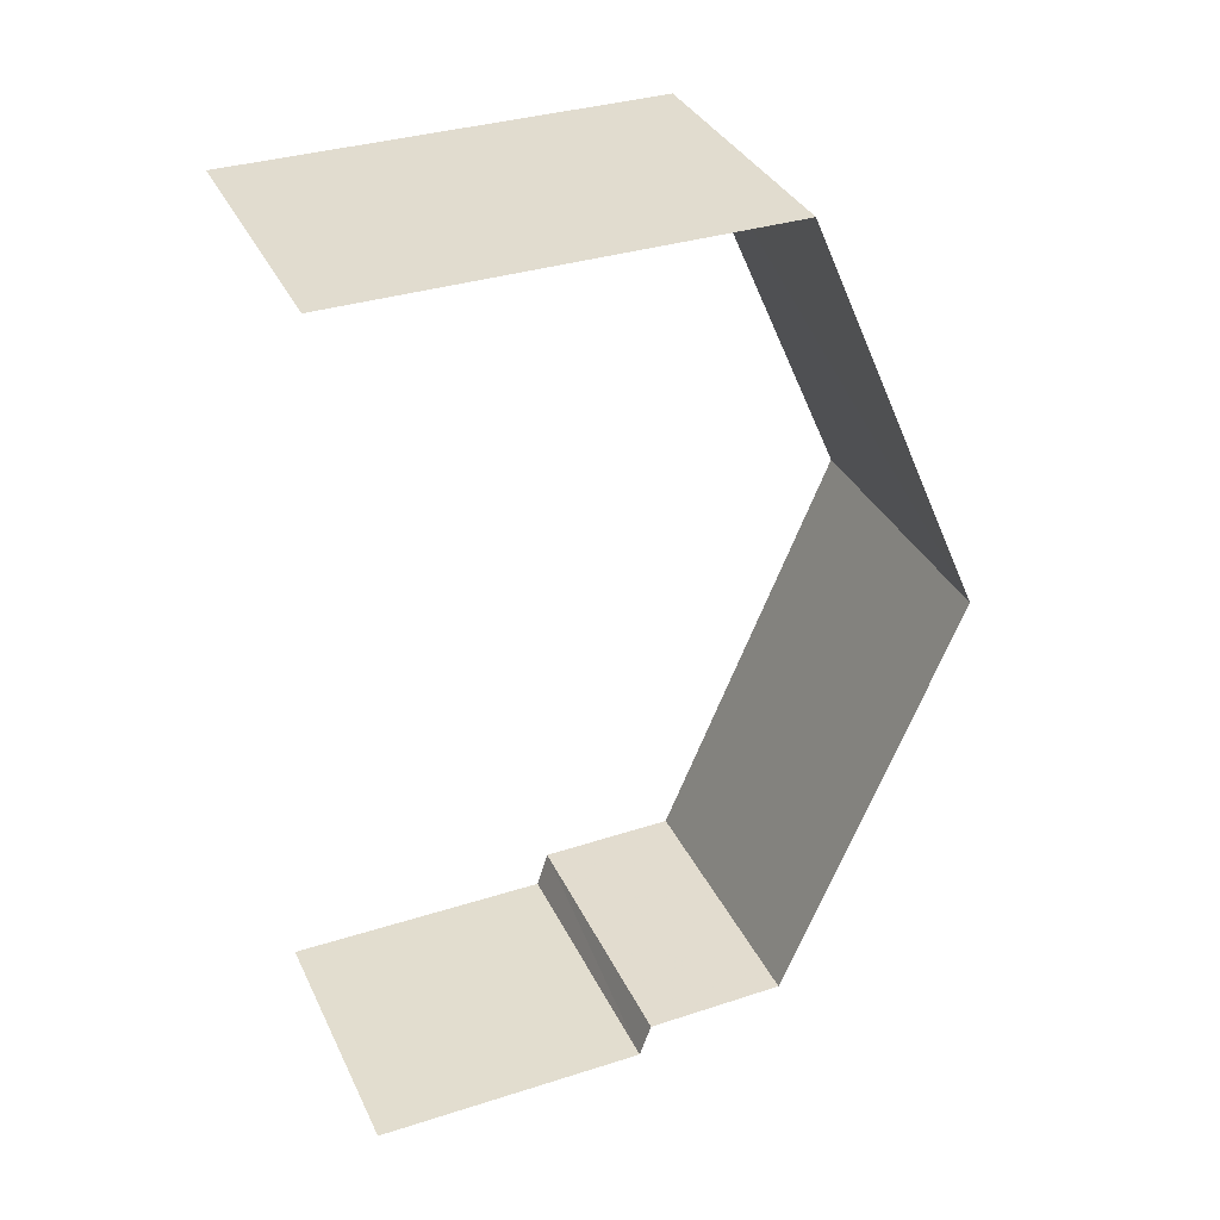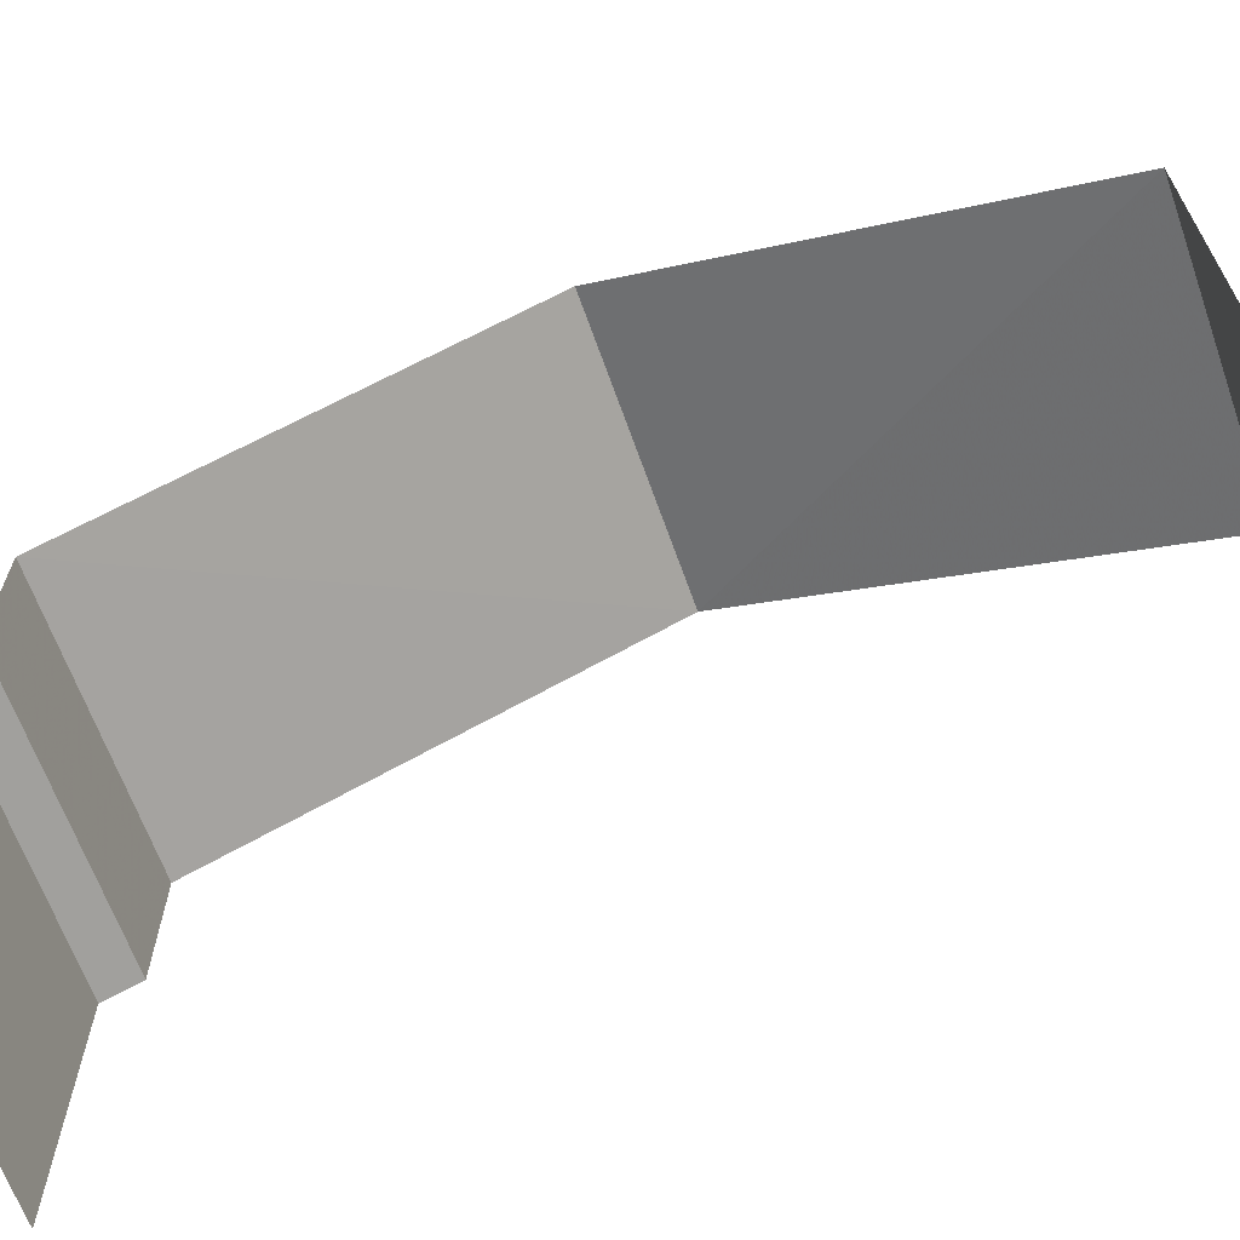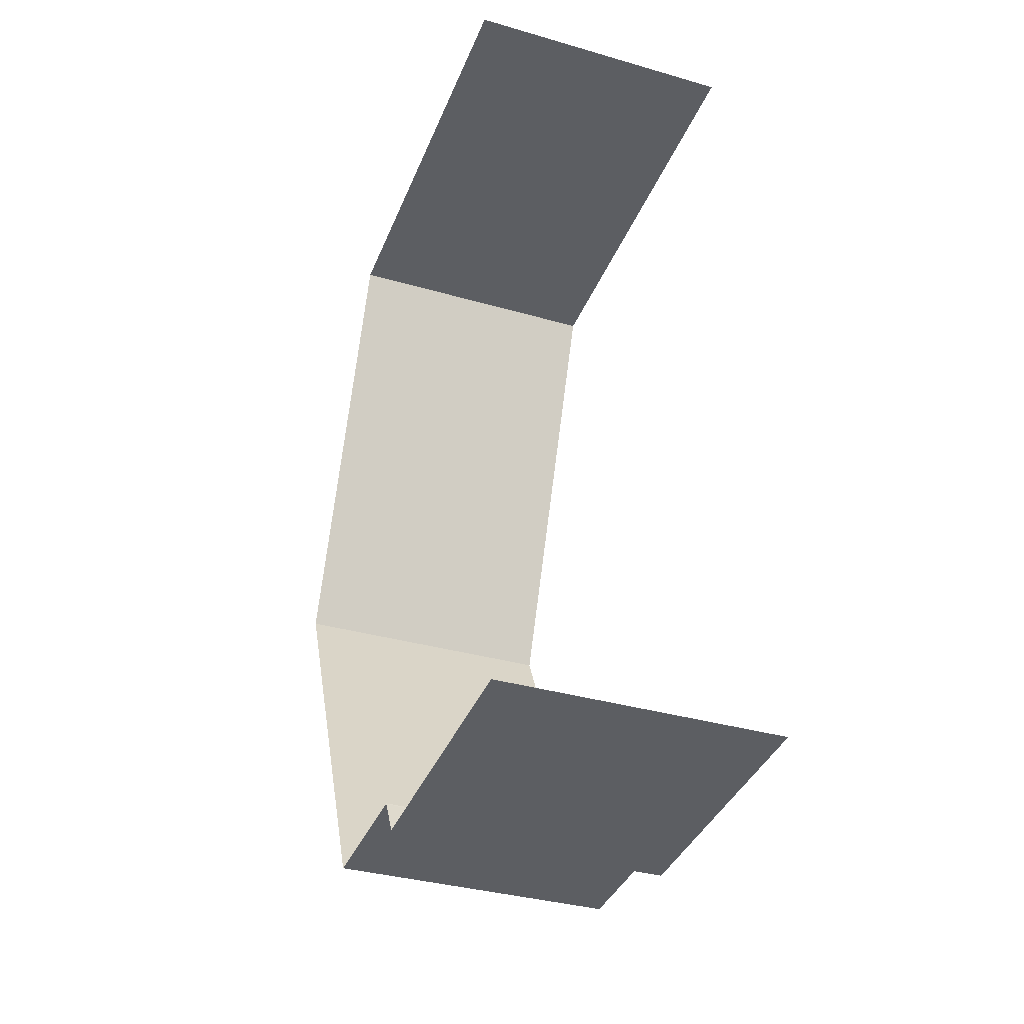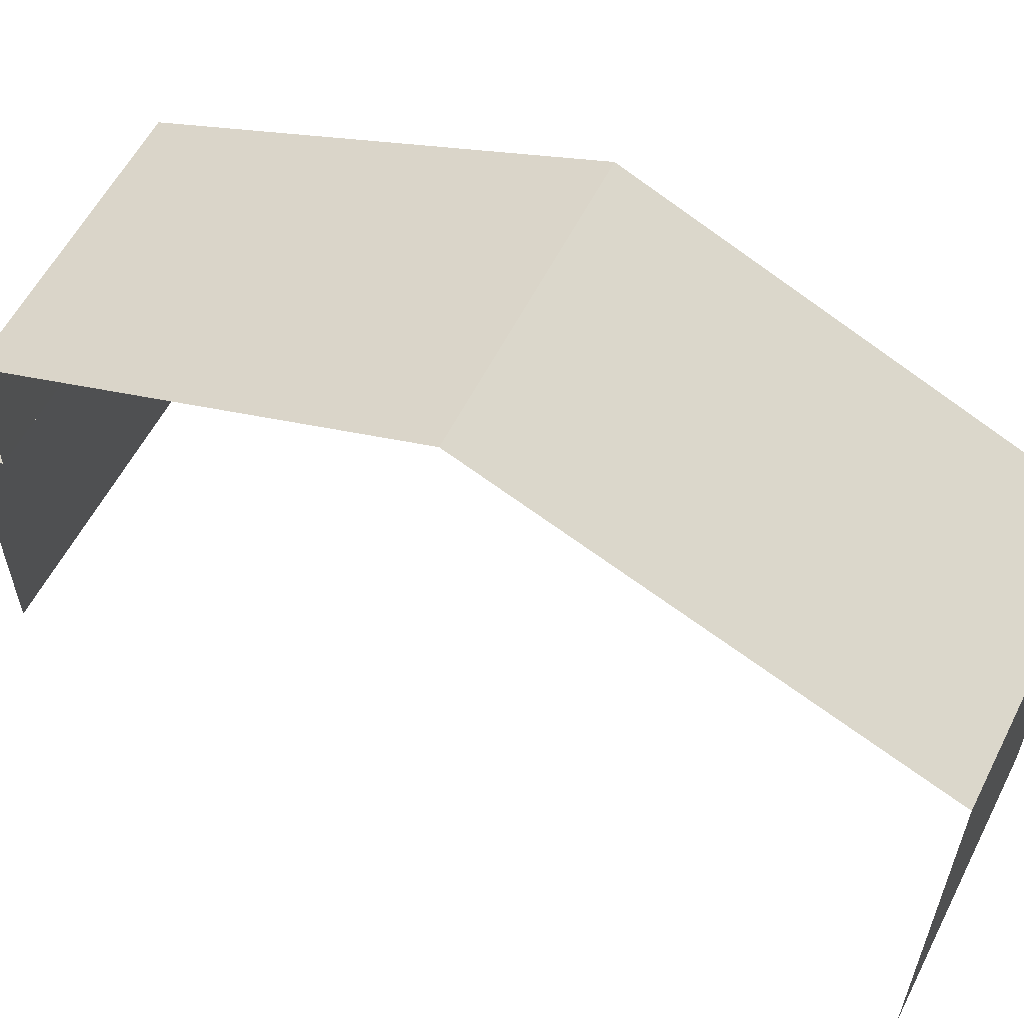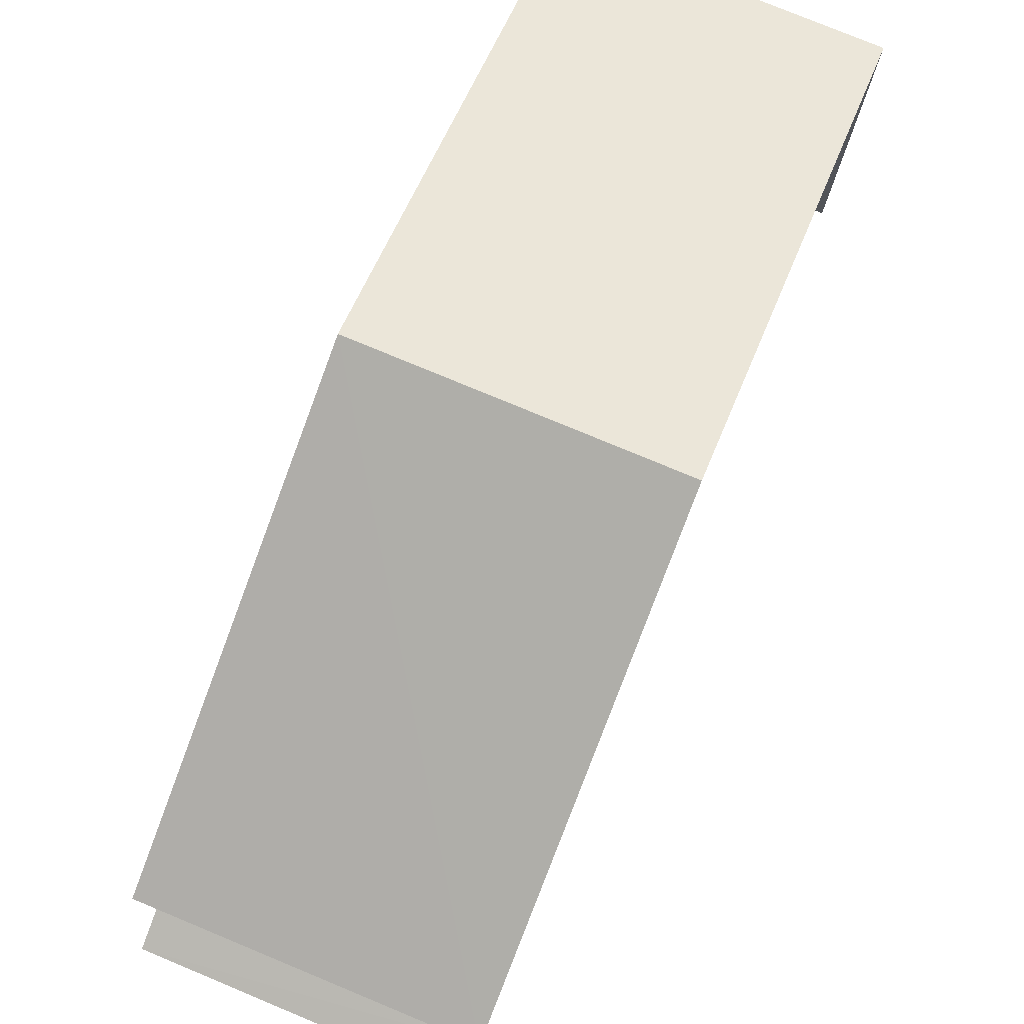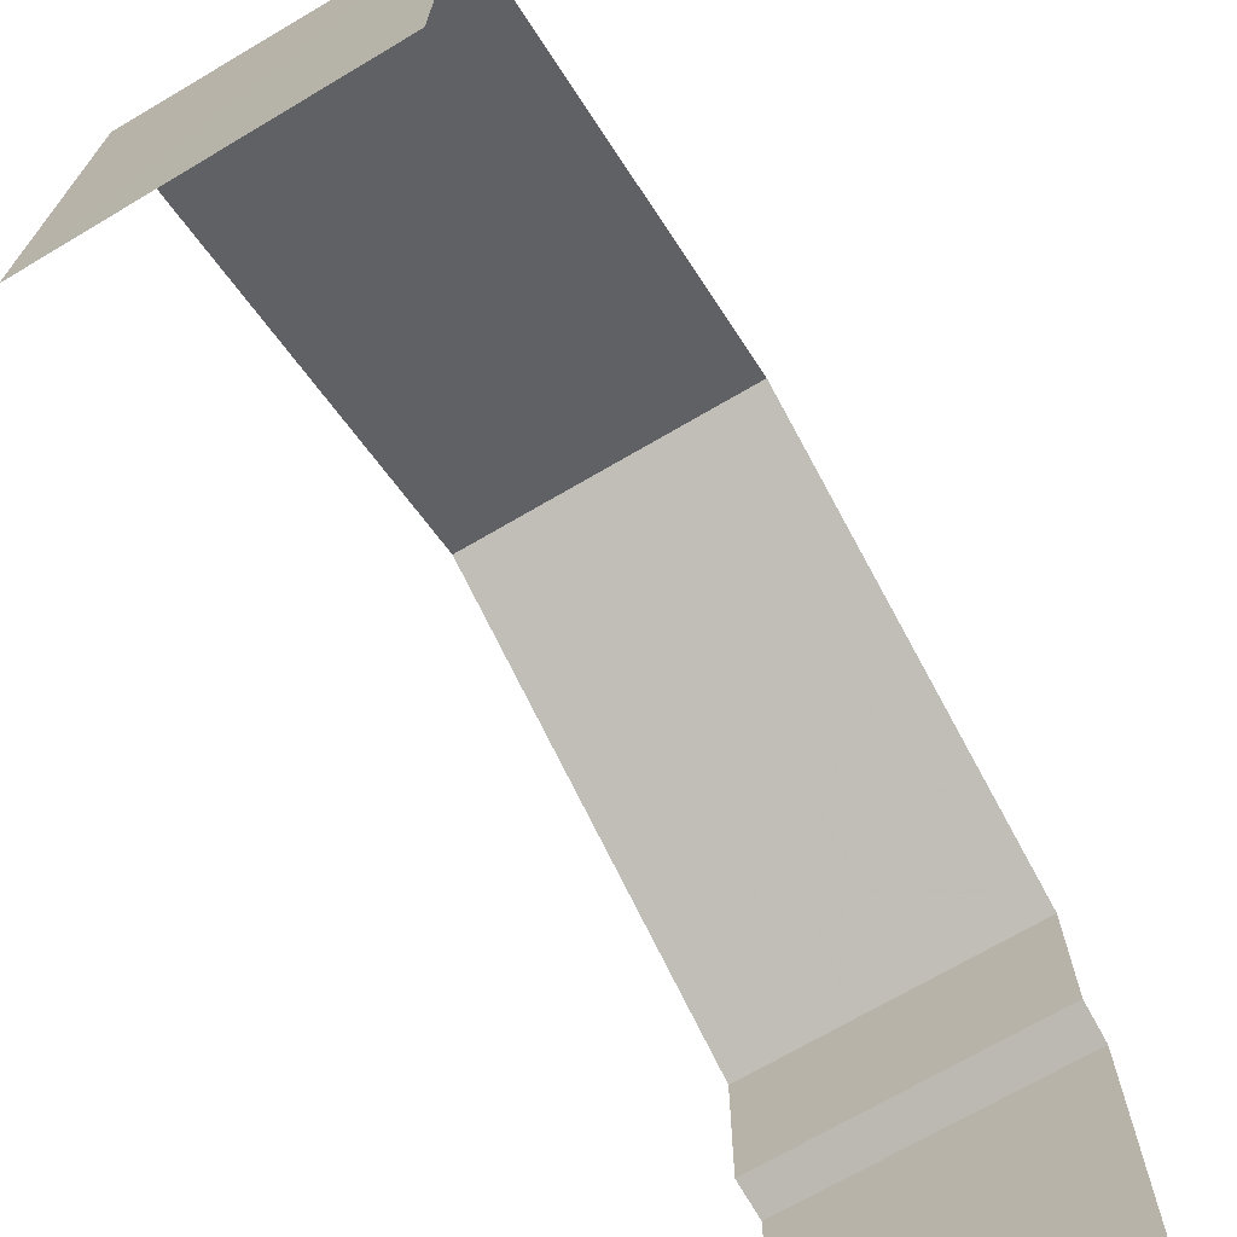
<metadata>
{"format":"obj","ext":"obj","renderer":"f3d","projection":"perspective","resolution":1024,"background":"white","views":[{"elev":35.4,"azim":-112.7,"up":"+Y"},{"elev":-66.0,"azim":108.9,"up":"+Z"},{"elev":-38.4,"azim":159.3,"up":"+Y"},{"elev":58.5,"azim":116.2,"up":"+Z"},{"elev":78.6,"azim":21.7,"up":"+Z"},{"elev":-70.0,"azim":-150.3,"up":"+Z"}]}
</metadata>
<code>
v -3.736e+05 -1.056e+05 20.72
v -3.736e+05 -1.055e+05 20.71
v -3.736e+05 -1.055e+05 20.71
v -3.736e+05 -1.056e+05 20.72
v -3.736e+05 -1.056e+05 29.93
v -3.736e+05 -1.056e+05 27.17
v -3.736e+05 -1.056e+05 29.93
v -3.736e+05 -1.056e+05 27.18
v -3.736e+05 -1.055e+05 27.17
v -3.736e+05 -1.055e+05 27.17
v -3.736e+05 -1.056e+05 25.05
v -3.736e+05 -1.056e+05 24.87
v -3.736e+05 -1.056e+05 24.87
v -3.736e+05 -1.056e+05 25.05
f 1 2 3
f 4 1 3
f 10 2 5
f 8 5 14
f 14 2 1
f 14 1 12
f 5 2 14
f 9 7 3
f 7 6 11
f 3 11 4
f 4 11 13
f 3 7 11
f 5 6 7
f 5 8 6
f 9 10 5
f 7 9 5
f 11 12 13
f 11 14 12
f 11 6 8
f 14 11 8
f 12 1 4
f 13 12 4
f 10 3 2
f 10 9 3

</code>
